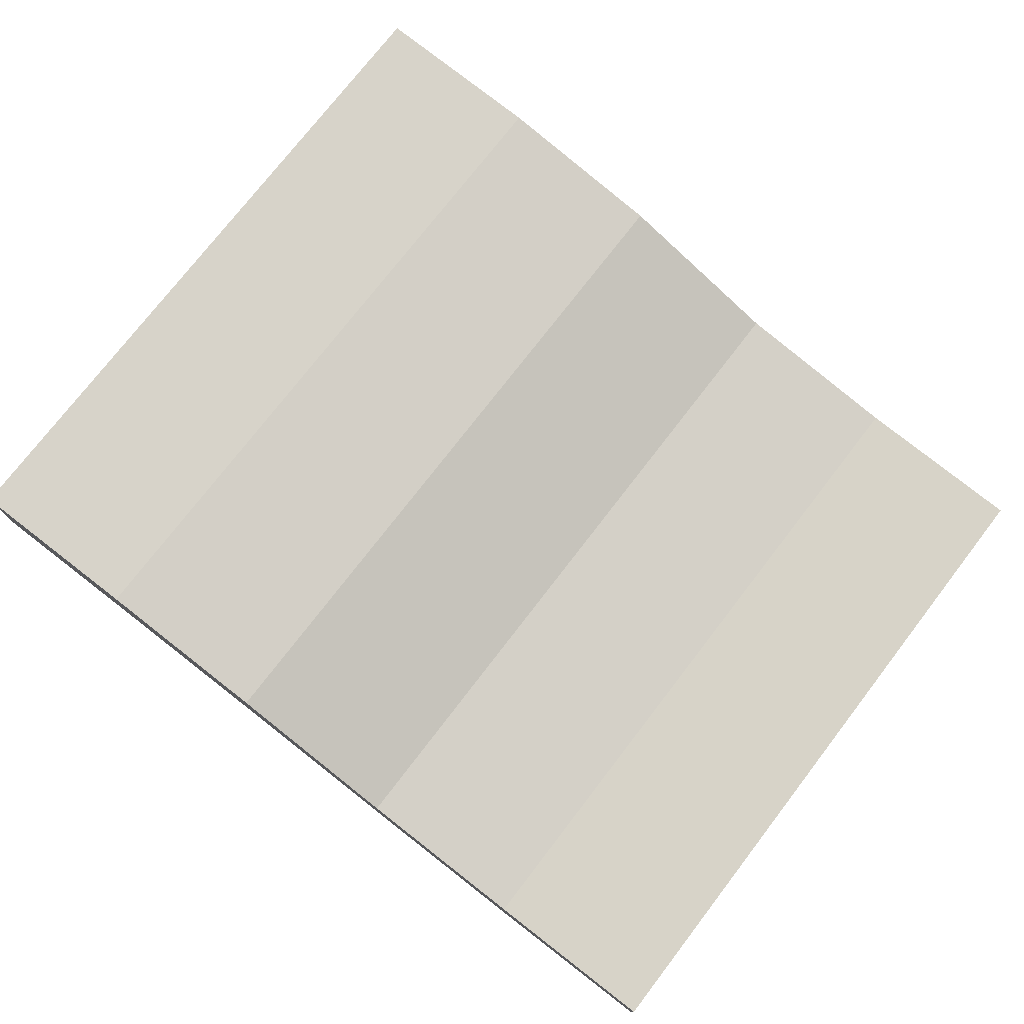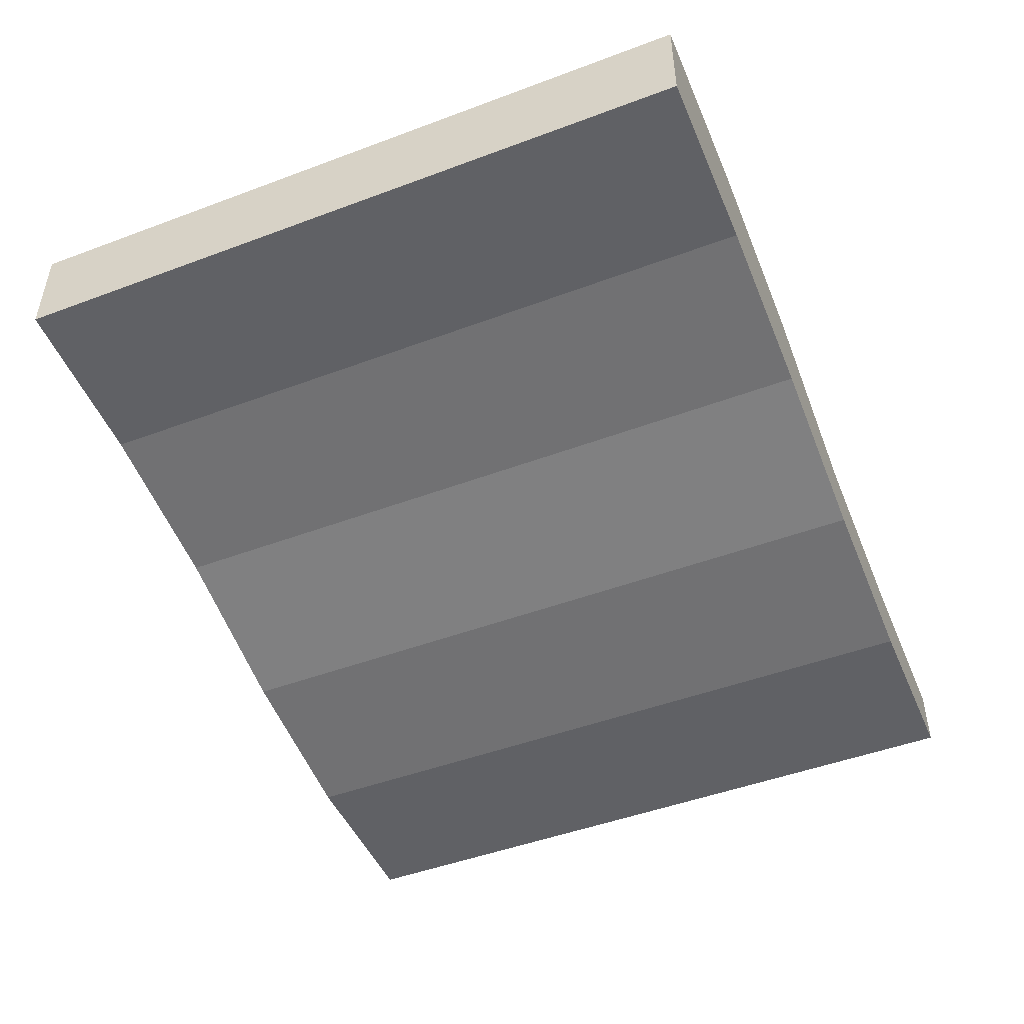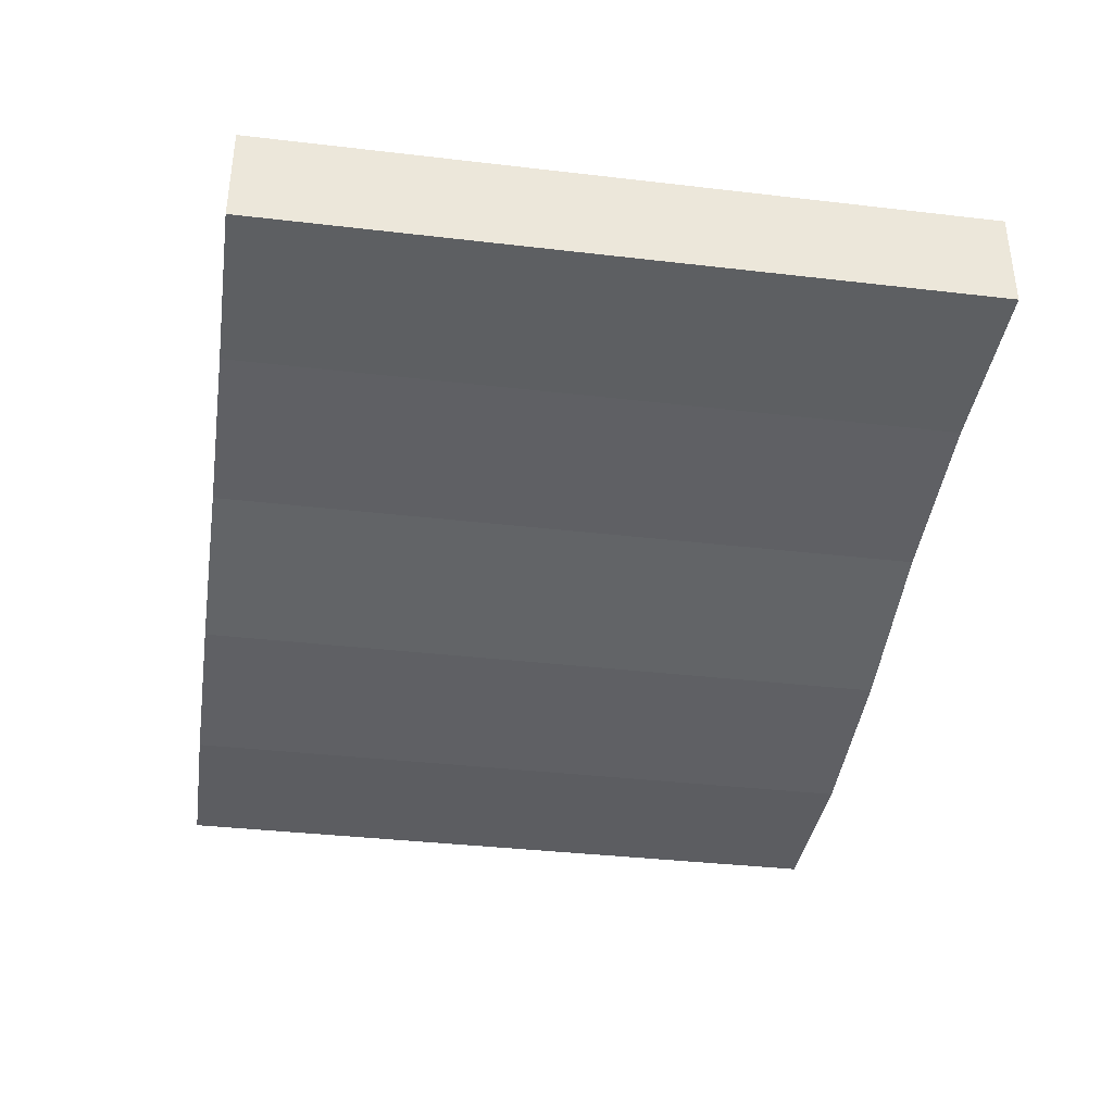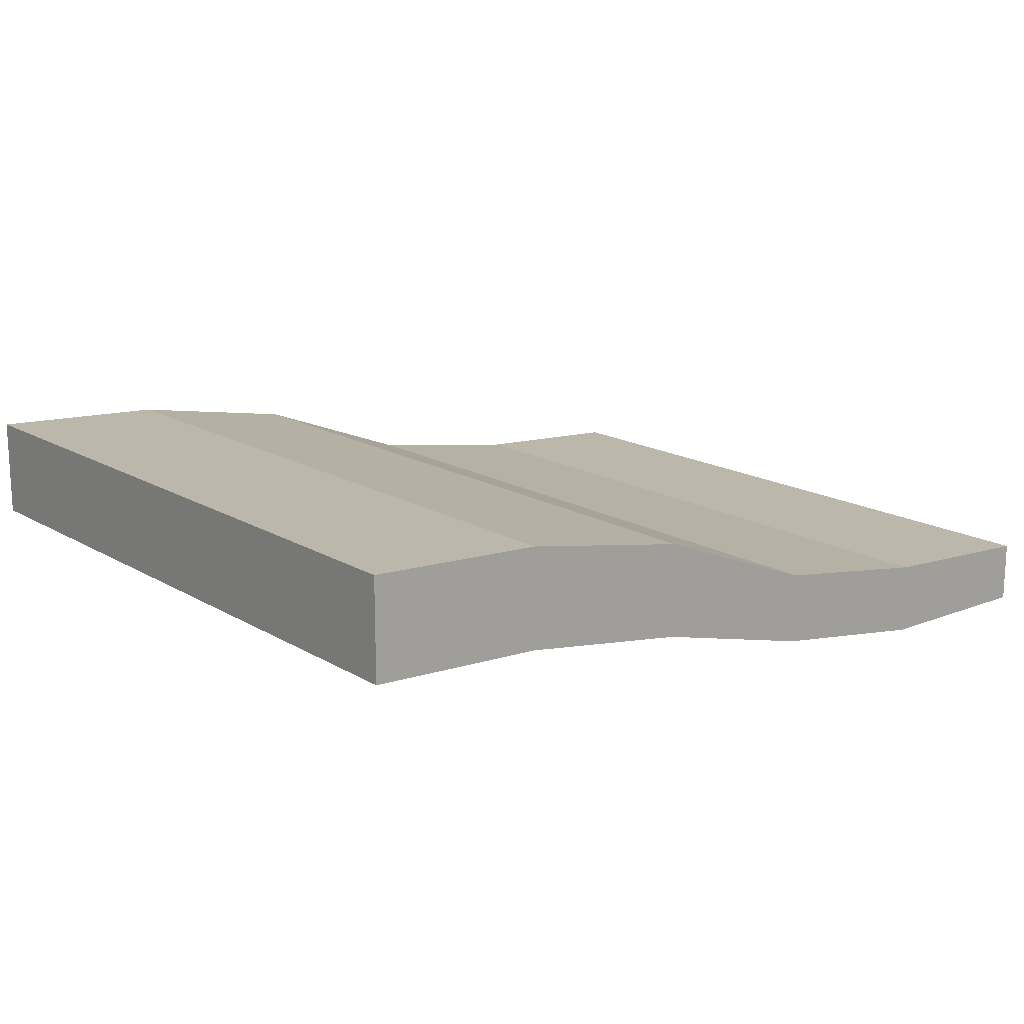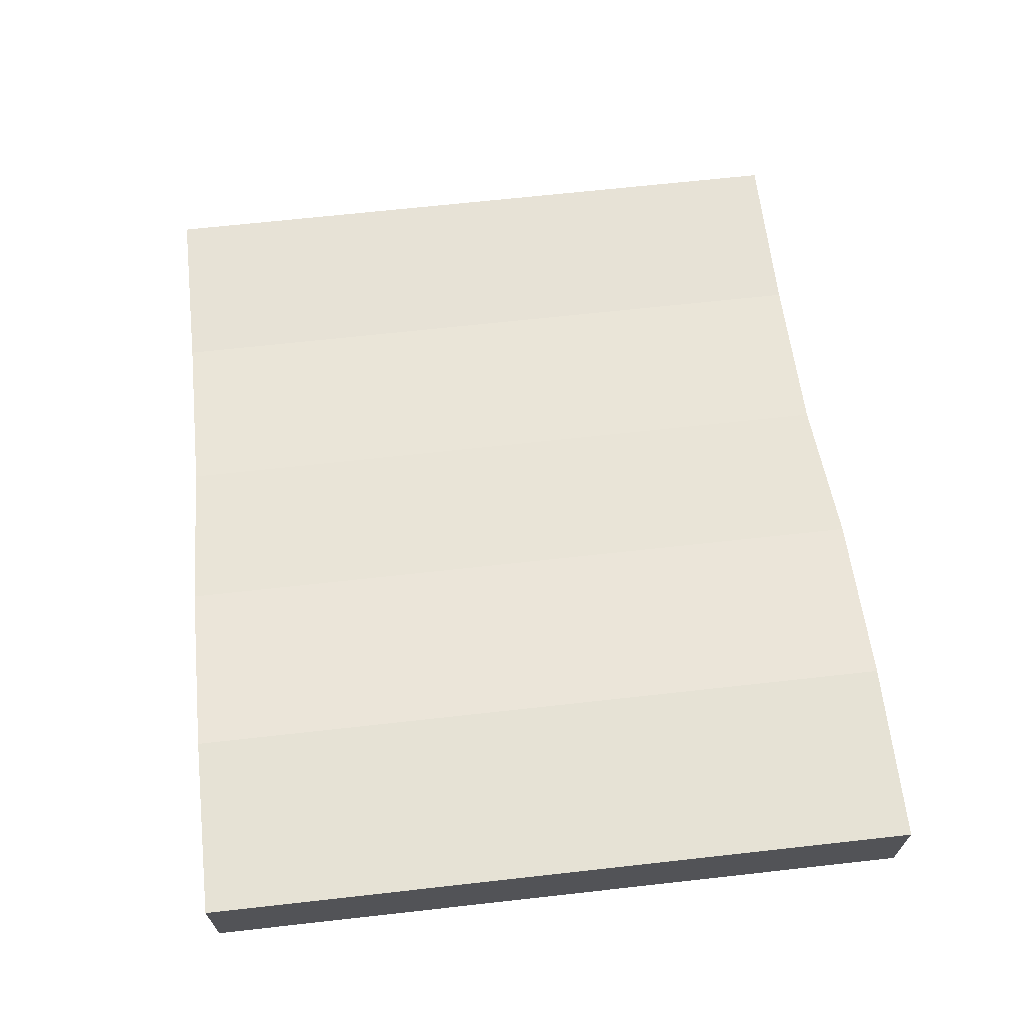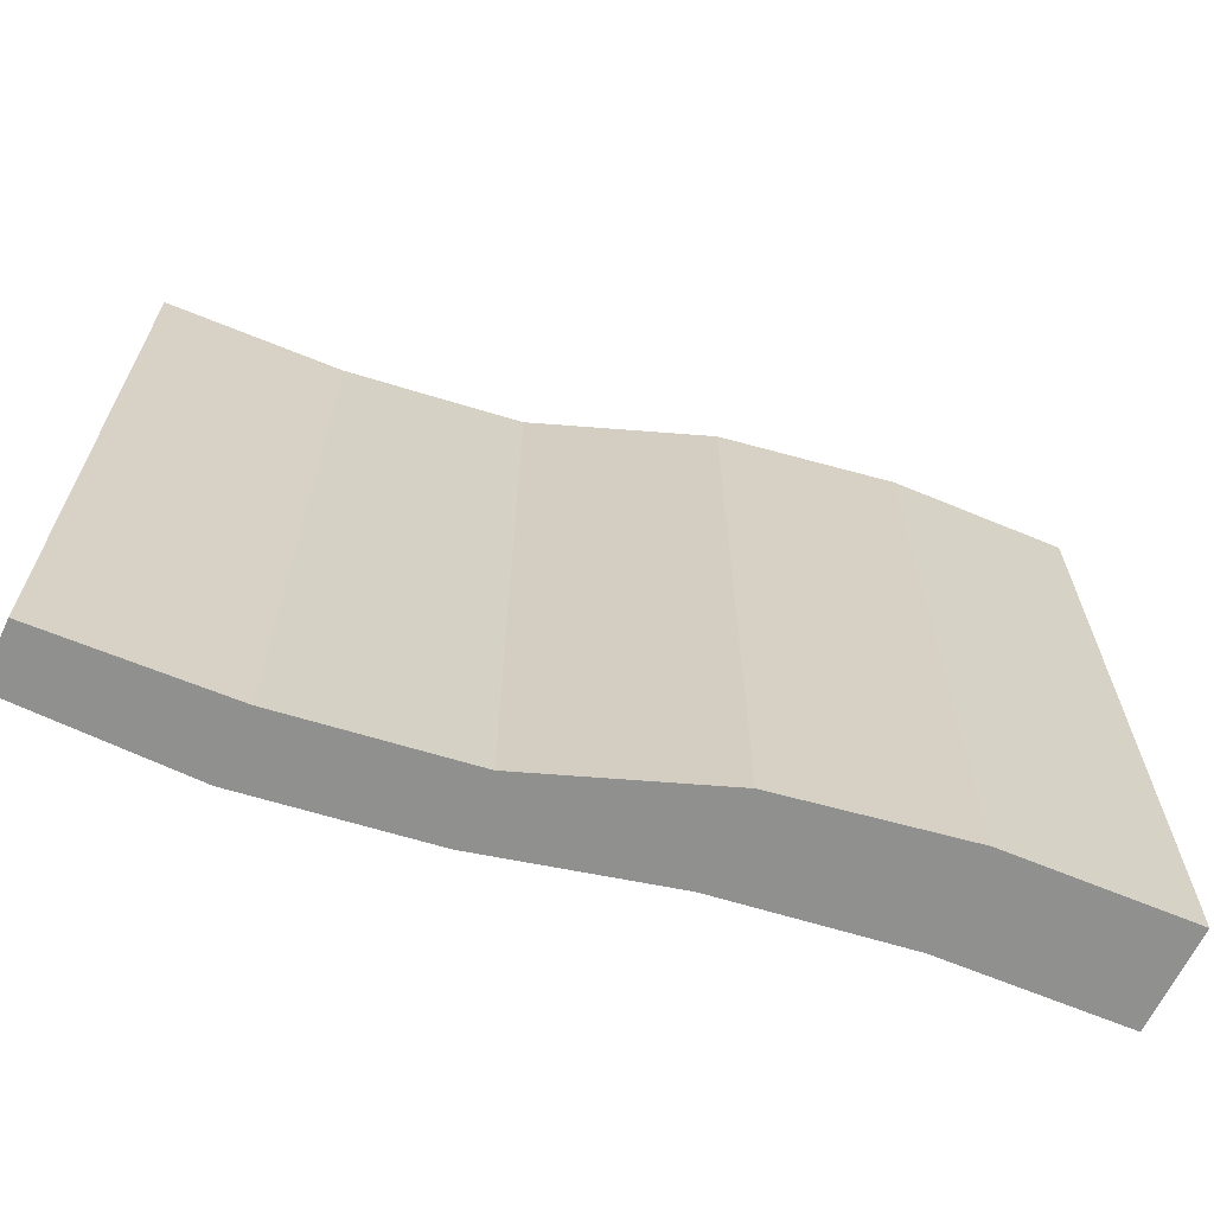
<metadata>
{"format":"obj","ext":"obj","renderer":"f3d","projection":"perspective","resolution":1024,"background":"white","views":[{"elev":75.7,"azim":37.6,"up":"+Y"},{"elev":-47.8,"azim":-67.2,"up":"+Y"},{"elev":-36.8,"azim":-98.6,"up":"+Y"},{"elev":16.0,"azim":-39.2,"up":"+Y"},{"elev":66.6,"azim":-96.4,"up":"+Y"},{"elev":-65.6,"azim":154.4,"up":"+Z"}]}
</metadata>
<code>
o ShapeIndexedFaceSet
v 0 0 0
v 0.01005 0 -0.02
v -0 0 -0.02
v 0 -0 0.02
v 0.01005 -0 0.02
v -0.0099 0.001493 -0.02
v -0.0099 0.001493 0.02
v -0.0197 0.00398 -0.02
v -0.0197 0.00398 0.02
v -0.0296 0.00547 -0.02
v -0.0296 0.00547 0.02
v -0.0396 0.00597 -0.02
v -0.0396 0.00597 0.02
v 0.01005 0.003464 -0.02
v -0 0.004042 -0.02
v 0 0.004042 0.02
v 0.01005 0.003464 0.02
v -0.0099 0.005535 -0.02
v -0.0099 0.005535 0.02
v -0.0197 0.009321 -0.02
v -0.0197 0.009321 0.02
v -0.0296 0.0111 -0.02
v -0.0296 0.0111 0.02
v -0.0396 0.0116 -0.02
v -0.0396 0.0116 0.02
f 2 4 3
f 4 2 5
f 3 7 6
f 7 3 4
f 6 9 8
f 9 6 7
f 8 11 10
f 11 8 9
f 10 13 12
f 13 10 11
f 14 15 16
f 16 17 14
f 15 18 19
f 19 16 15
f 18 20 21
f 21 19 18
f 20 22 23
f 23 21 20
f 22 24 25
f 25 23 22
f 13 11 25
f 2 3 15
f 4 5 16
f 8 10 22
f 11 9 23
f 5 2 17
f 6 8 20
f 7 4 19
f 9 7 21
f 3 6 18
f 10 12 24
f 12 13 24
f 11 23 25
f 14 2 15
f 5 17 16
f 20 8 22
f 9 21 23
f 2 14 17
f 18 6 20
f 4 16 19
f 7 19 21
f 15 3 18
f 22 10 24
f 13 25 24

</code>
